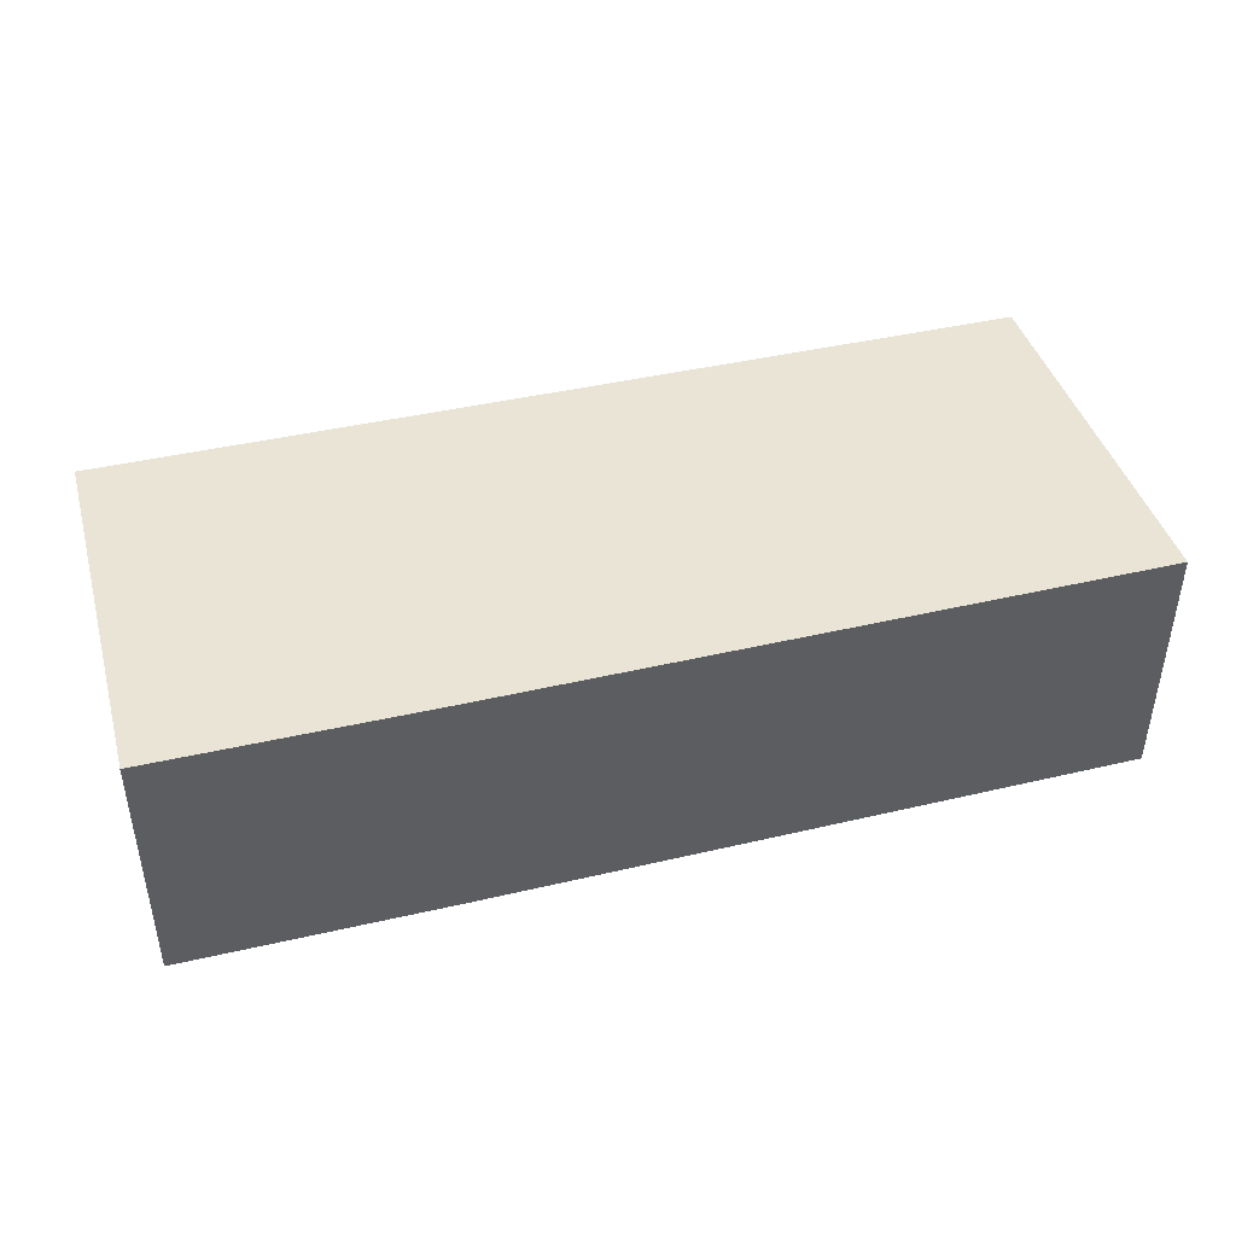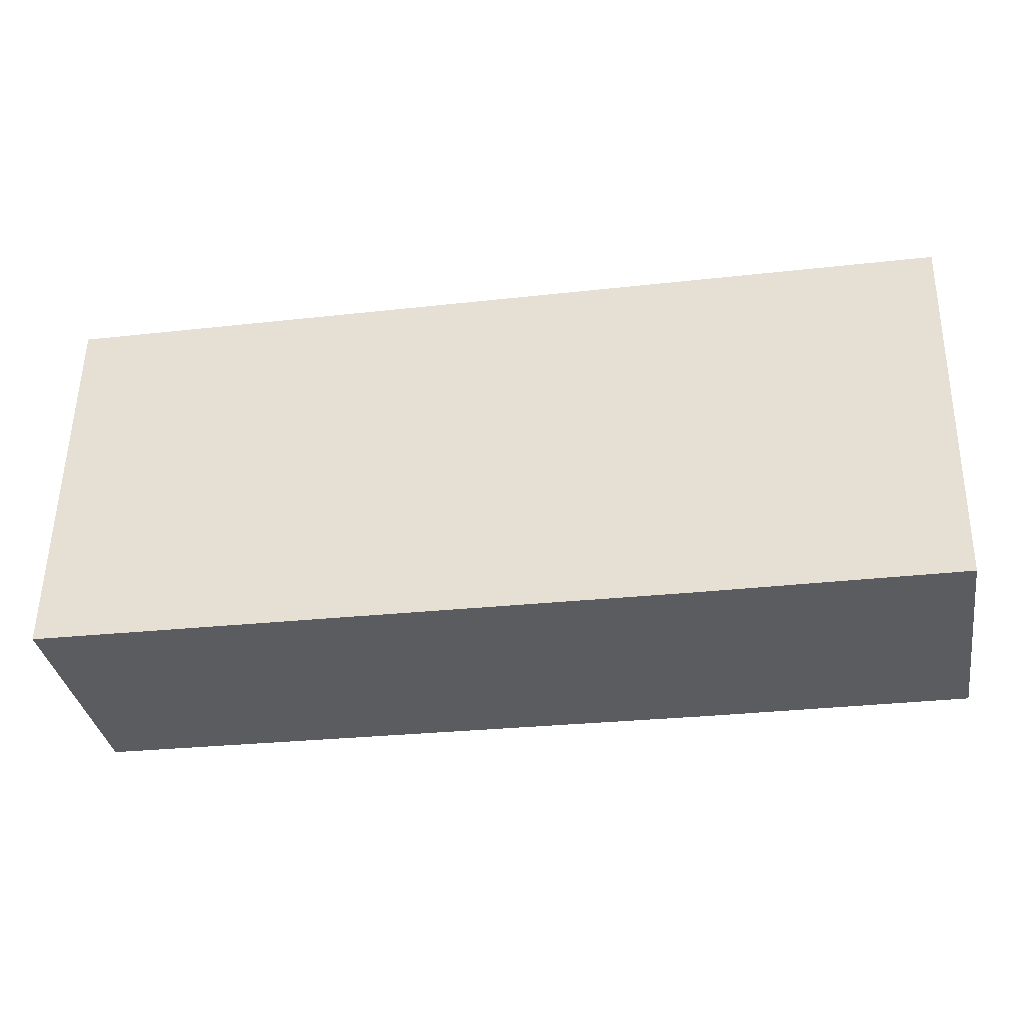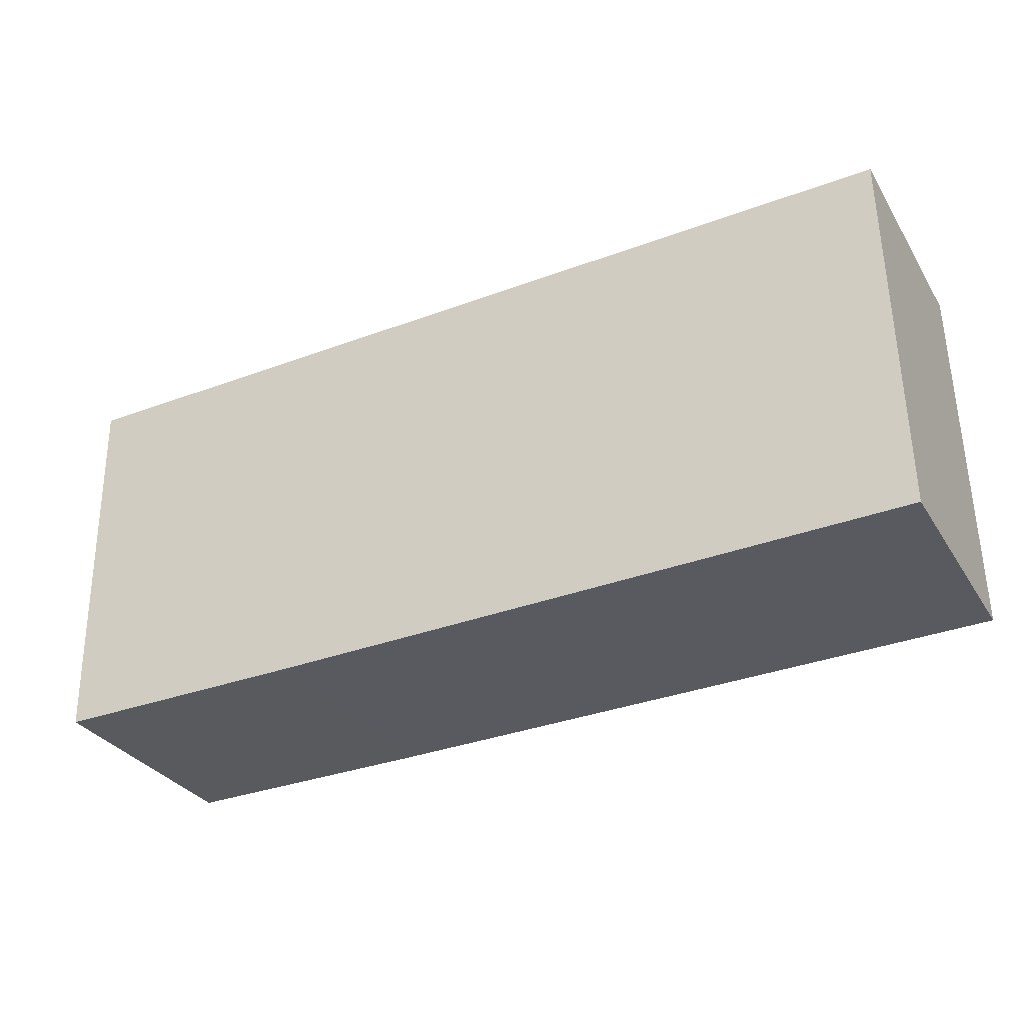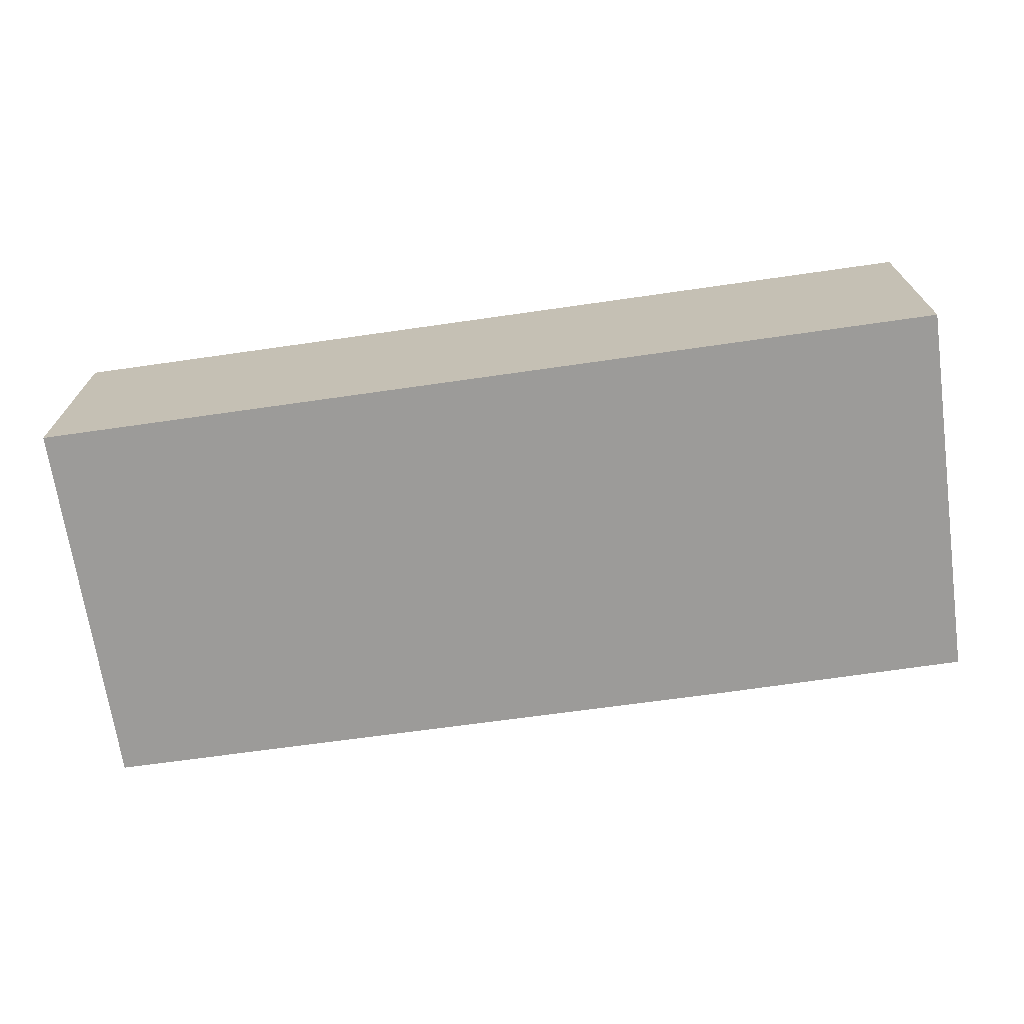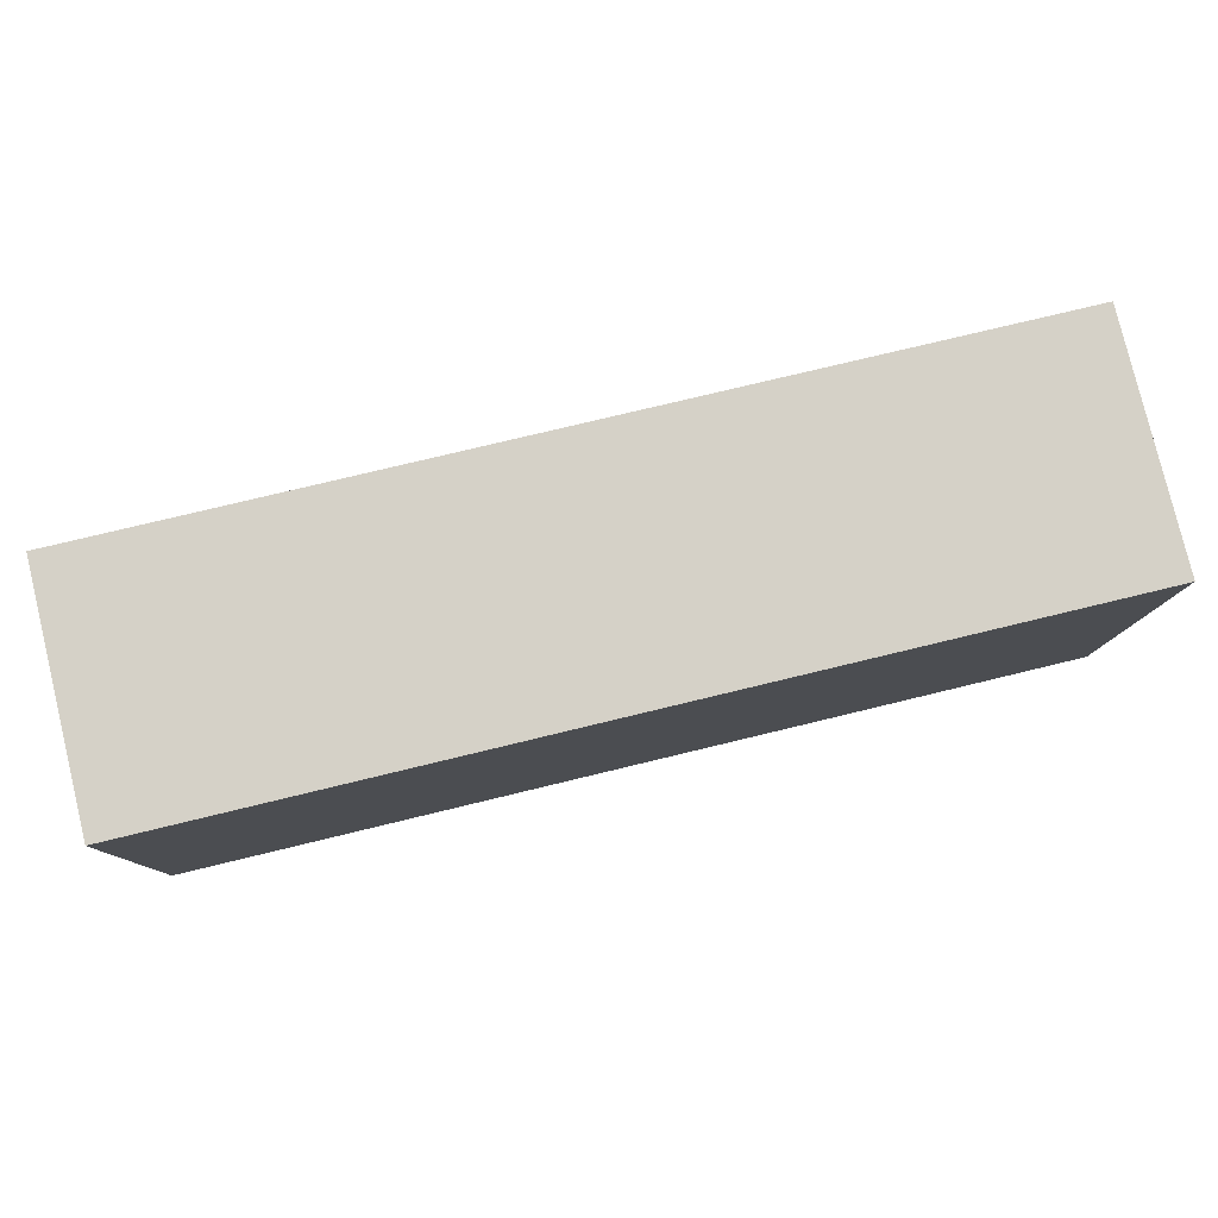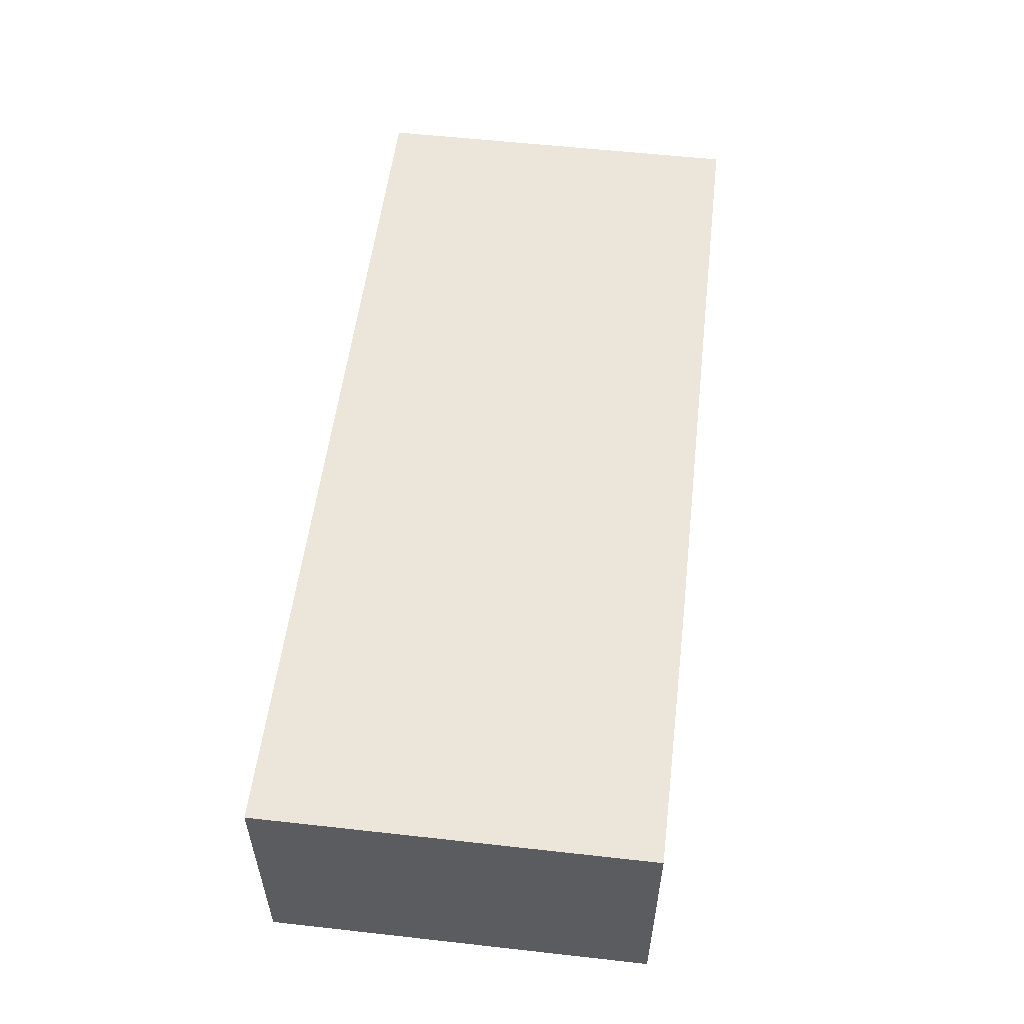
<metadata>
{"format":"obj","ext":"obj","renderer":"f3d","projection":"perspective","resolution":1024,"background":"white","views":[{"elev":42.4,"azim":165.4,"up":"+Y"},{"elev":-34.7,"azim":9.5,"up":"+Z"},{"elev":-31.5,"azim":-153.1,"up":"+Z"},{"elev":-69.7,"azim":9.1,"up":"+Y"},{"elev":79.9,"azim":-13.6,"up":"+Z"},{"elev":54.6,"azim":97.8,"up":"+Y"}]}
</metadata>
<code>
v  0.2 8.264 13.02
v  19 8.264 -0.388
v  0 8.264 5.06e-16
v  31.2 8.264 12.5
v  21.97 8.264 -0.449
v  30.95 8.264 -0.563
v  30.95 3.447e-17 -0.563
v  21.97 2.749e-17 -0.449
v  19 2.376e-17 -0.388
v  0 0 0
v  0.2 -7.972e-16 13.02
v  31.2 -7.653e-16 12.5
g defaultobject
f 1 2 3
f 2 1 4
f 2 4 5
f 5 4 6
f 7 5 6
f 5 7 8
f 5 8 2
f 2 8 3
f 3 8 9
f 3 9 10
f 10 1 3
f 1 10 11
f 11 4 1
f 4 11 12
f 12 6 4
f 6 12 7
f 9 11 10
f 11 9 12
f 12 9 8
f 12 8 7

</code>
